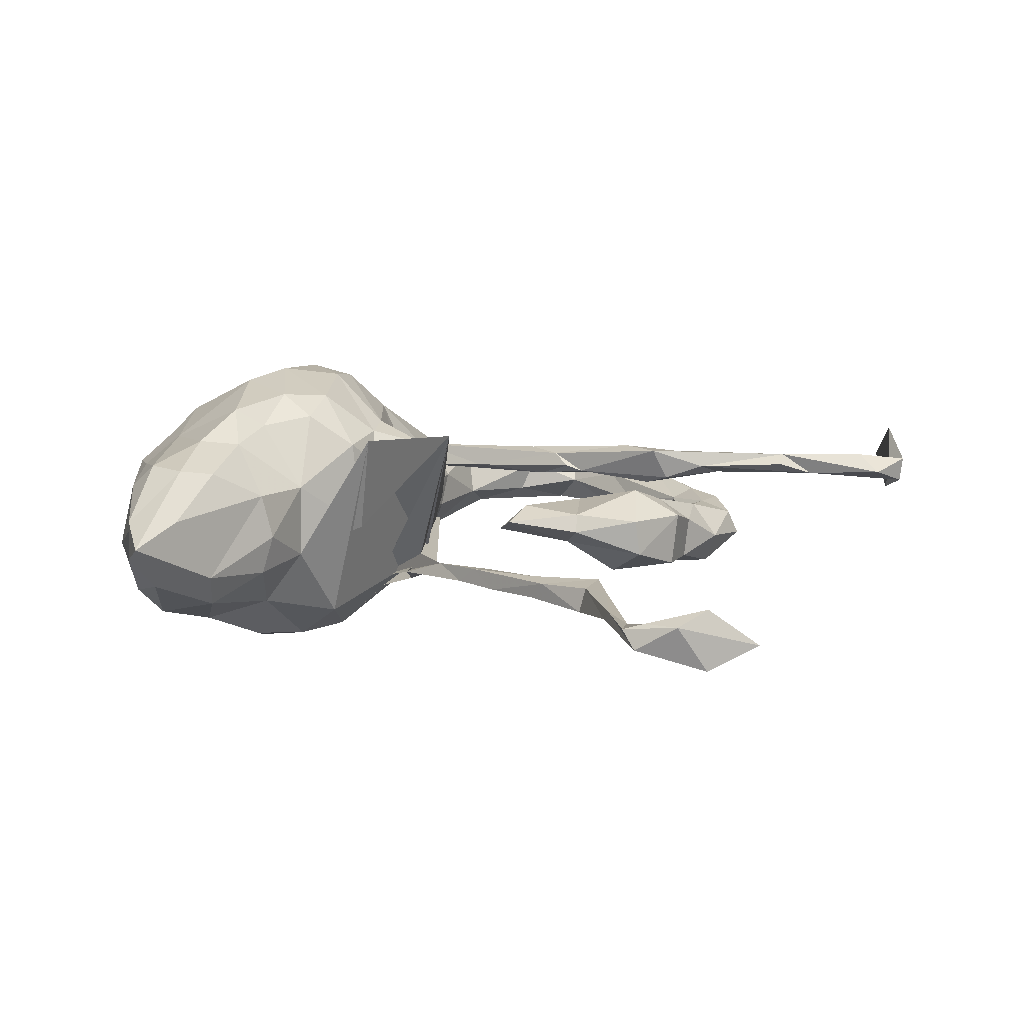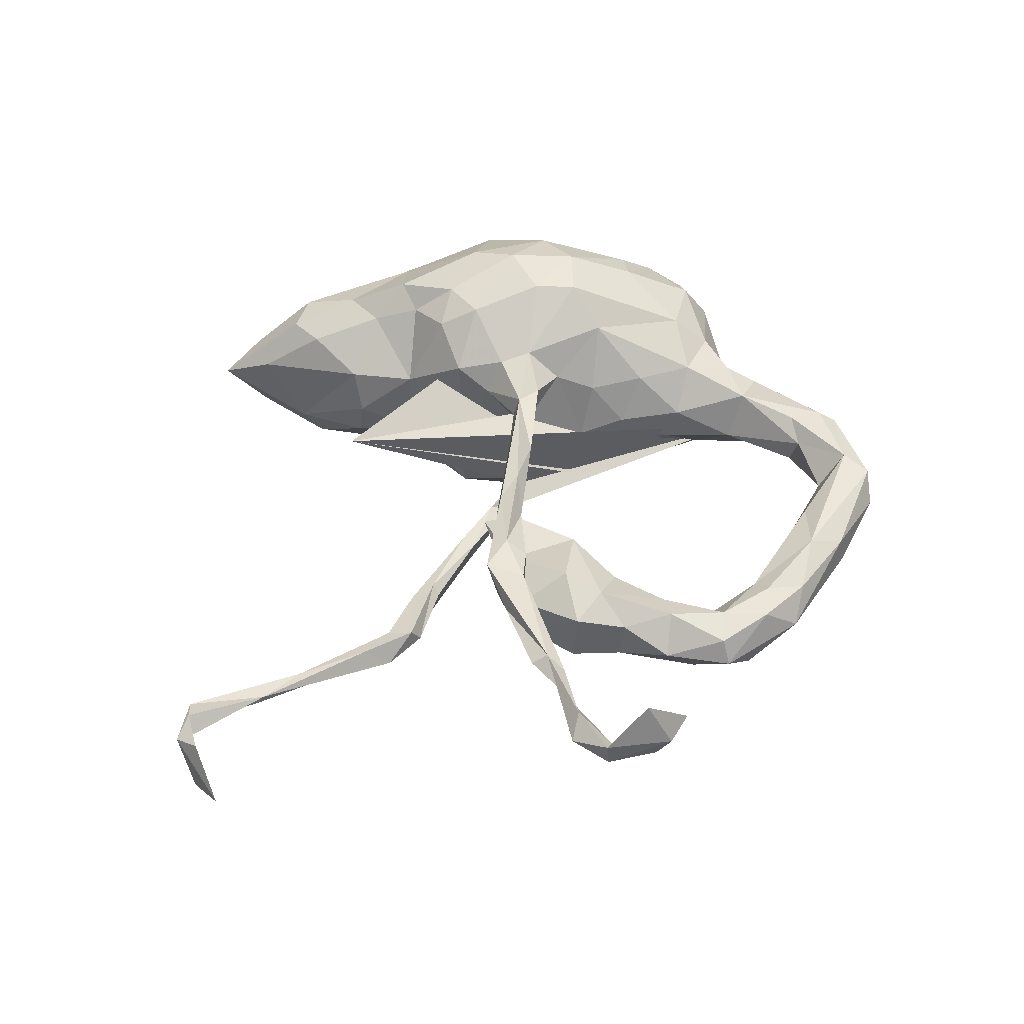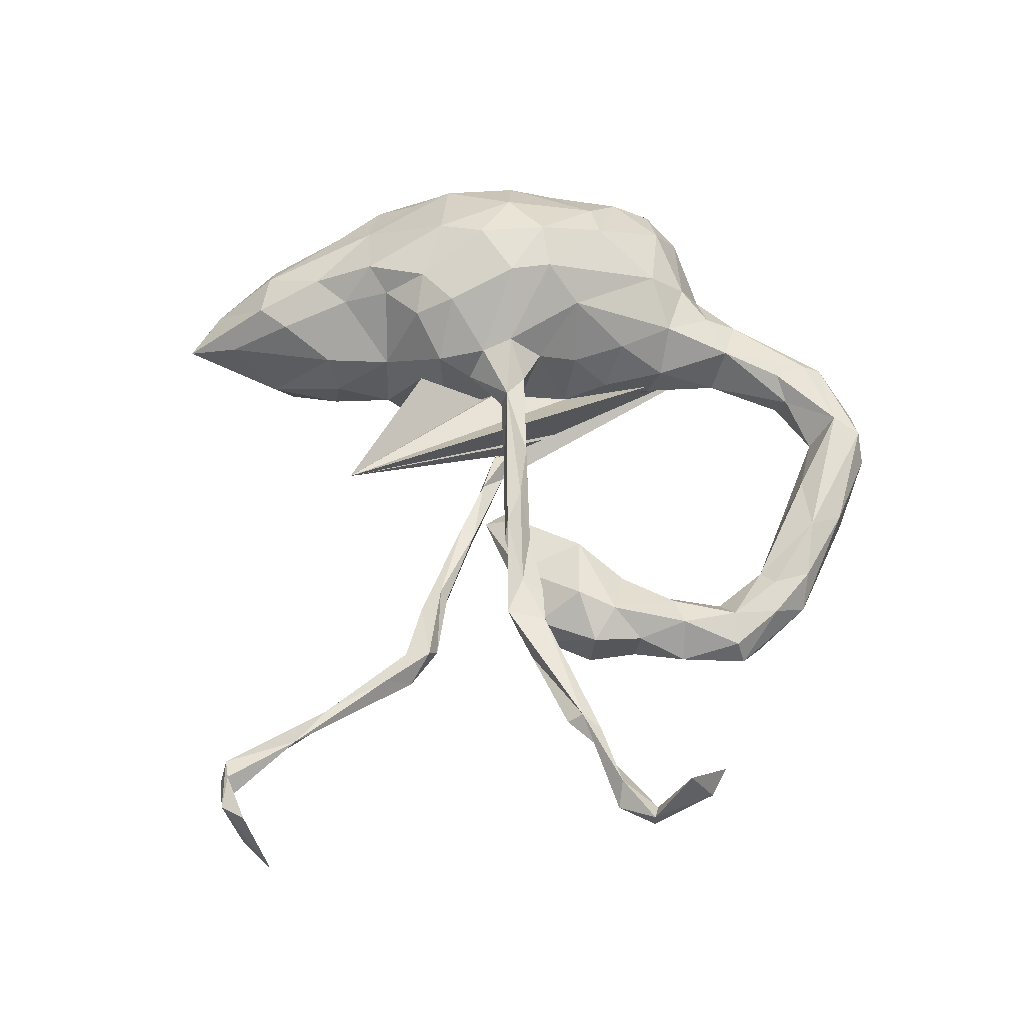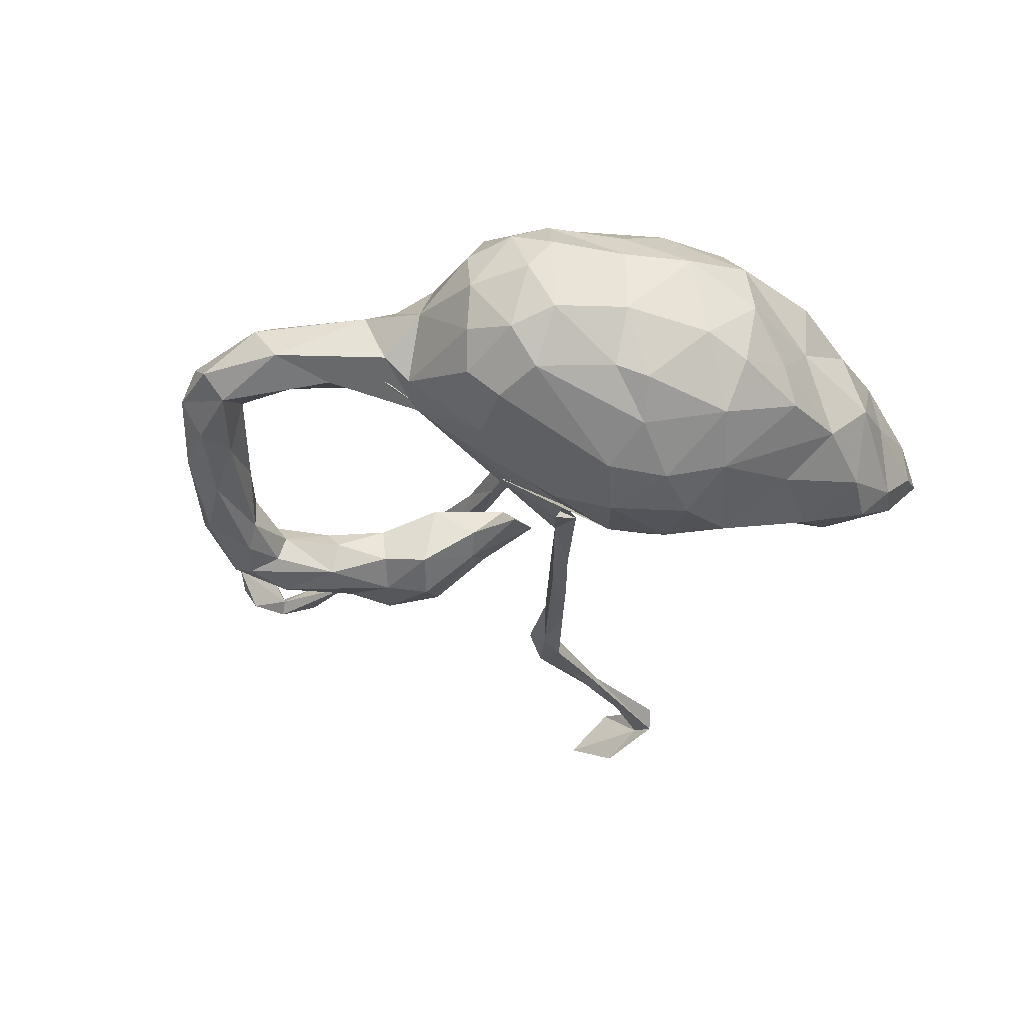
<metadata>
{"format":"obj","ext":"obj","renderer":"f3d","projection":"perspective","resolution":1024,"background":"white","views":[{"elev":7.3,"azim":-174.5,"up":"+Z"},{"elev":40.9,"azim":-105.6,"up":"+Z"},{"elev":56.7,"azim":-112.7,"up":"+Z"},{"elev":-31.8,"azim":44.5,"up":"+Z"}]}
</metadata>
<code>
v 0.4514 -0.03891 0.01285
v 0.4423 0.03359 -0.04934
v 0.432 0.1013 0.01139
v 0.436 -0.04829 -0.07488
v 0.443 0.09832 0.08647
v 0.433 0.1957 0.05361
v 0.43 -0.02825 0.09923
v 0.4451 0.2248 -0.03424
v 0.4199 -0.1097 -0.04943
v 0.4125 0.1855 0.09005
v 0.4208 0.1685 -0.08987
v 0.3889 0.2663 -0.1157
v 0.4088 -0.1258 0.07251
v 0.434 0.06402 -0.09752
v 0.4066 0.3193 -0.003156
v 0.3772 0.4221 0.02541
v 0.3821 0.3591 -0.0888
v 0.4007 0.3083 0.06862
v 0.363 0.3286 0.1023
v 0.4004 0.05168 0.1306
v 0.3945 -0.04755 -0.1431
v 0.3767 0.4286 -0.03198
v 0.3756 -0.007451 0.1657
v 0.3465 -0.1123 0.1588
v 0.3515 0.3285 -0.1281
v 0.3533 -0.1654 -0.1215
v 0.3497 0.1445 -0.1482
v 0.3515 -0.2047 0.072
v 0.3604 -0.2129 -0.03091
v 0.3498 0.4871 -0.008215
v 0.3682 0.1437 0.1316
v 0.3265 -0.2025 -0.1076
v 0.2961 0.2551 -0.1503
v 0.3378 0.4235 -0.07353
v 0.3133 -0.1309 -0.1636
v 0.3296 -0.1825 0.1258
v 0.3041 -0.3039 0.06455
v 0.3111 0.3631 0.09723
v 0.343 0.006798 -0.1867
v 0.305 -0.3022 -0.04668
v 0.2614 0.01714 -0.2207
v 0.2853 -0.0547 -0.2051
v 0.2744 -0.07869 0.2173
v 0.3034 0.261 0.1348
v 0.2647 0.1781 0.1784
v 0.2707 0.3376 -0.1128
v 0.3036 0.4213 0.02605
v 0.2671 -0.274 0.1282
v 0.2371 -0.1232 -0.1976
v 0.2349 -0.2137 0.1772
v 0.2467 0.1199 -0.199
v 0.2489 0.2313 0.1272
v 0.2539 -0.2876 -0.1163
v 0.2665 0.3356 0.09051
v 0.286 -0.3345 0.0155
v 0.2505 -0.3332 -0.06976
v 0.2175 0.1812 -0.1337
v 0.2211 0.1665 0.1521
v 0.2647 0.3693 -0.0678
v 0.201 0.2848 0.05083
v 0.2018 0.2792 -0.07175
v 0.1988 0.1078 0.1989
v 0.25 -0.3311 0.08936
v 0.2698 0.04677 0.2181
v 0.2204 -0.007107 0.2349
v 0.1822 0.06139 -0.2078
v 0.1837 -0.3541 0.07443
v 0.1875 -0.3564 -0.0553
v 0.1857 0.2768 -0.01513
v 0.1559 0.1955 0.05482
v 0.1877 -0.0648 -0.2197
v 0.1873 -0.1031 0.2354
v 0.1862 -0.2908 -0.1345
v 0.1774 -0.2039 0.1924
v 0.2075 -0.3705 0.003442
v 0.1344 0.08164 0.1954
v 0.157 0.1976 -0.05363
v 0.08675 -0.2638 0.1393
v 0.1746 -0.312 0.1338
v 0.1504 0.1384 0.1656
v 0.1163 -0.1056 -0.1872
v 0.1333 -0.02533 0.2247
v 0.1186 0.109 -0.1596
v 0.08238 0.1262 0.1178
v 0.0902 -0.3575 0.02138
v 0.16 -0.328 -0.1
v 0.1246 0.000999 -0.2002
v 0.069 -0.2014 -0.1395
v 0.1214 -0.08741 0.2193
v 0.03757 -0.3274 -0.05561
v 0.06964 0.122 -0.01779
v 0.05157 0.08507 0.08458
v 0.07394 -0.316 0.0941
v 0.1127 -0.2528 -0.1417
v 0.06887 -0.1162 0.1648
v 0.04878 0.1715 0.1285
v -0.009027 -0.08691 -0.09337
v 0.0538 0.01037 0.1482
v 0.03488 -0.03453 0.1015
v -0.001907 -0.3386 -0.04268
v 0.05812 0.05756 0.1351
v 0.05506 -0.01963 -0.1377
v 0.02339 -0.3627 -0.02406
v -0.1059 0.3512 0.1545
v 0.07122 -0.07361 -0.131
v 0.03062 0.04947 0.04228
v 0.01129 -0.07215 -0.01085
v 0.03396 -0.1326 -0.1041
v -0.00617 0.01152 0.1121
v 0.009195 -0.261 0.09485
v 0.02345 -0.09459 0.0737
v -0.01938 0.05764 0.08161
v -0.006654 -0.1391 0.01801
v -0.01265 0.02077 0.07644
v 0.008578 -0.1745 0.08959
v 0.00359 0.06244 -0.1014
v -0.002205 -0.3815 0.04829
v 0.002213 0.01754 -0.119
v 0.000241 -0.2768 -0.06257
v 0.01543 -0.3371 0.07322
v -0.01789 0.04568 -0.07292
v -0.04694 0.06768 -0.09617
v -0.05491 -0.3395 0.06427
v -0.02316 0.04891 0.1138
v -0.02037 -0.2146 -0.02036
v -0.02933 -0.2318 0.03152
v -0.05946 0.1083 -0.07889
v -0.06546 -0.3139 -0.008079
v -0.1308 -0.4496 0.06174
v -0.1284 -0.3998 0.06069
v -0.07283 -0.3844 -0.03138
v -0.0964 0.1497 -0.1013
v -0.1493 -0.3948 -0.01046
v -0.1411 -0.4747 0.04846
v -0.1215 0.1714 -0.07794
v -0.1564 0.2095 -0.105
v -0.1445 0.1603 -0.07934
v -0.157 0.0903 -0.02199
v -0.09491 0.06219 0.07729
v -0.1776 0.1517 -0.003196
v -0.2527 0.1439 0.1095
v -0.1051 -0.4621 -0.005344
v -0.123 0.09649 0.08468
v -0.1277 0.05866 0.09378
v -0.2182 -0.4659 -0.0331
v -0.2377 0.2461 -0.08878
v -0.1518 0.1727 -0.1052
v -0.1698 -0.3993 0.03546
v -0.2418 -0.4499 0.05736
v -0.2016 0.1084 0.01919
v -0.2427 0.2923 -0.08097
v -0.2264 0.2525 -0.07534
v -0.2866 0.1483 -0.01919
v -0.229 0.1101 0.07387
v -0.2233 0.2725 -0.1056
v -0.2357 0.07511 -0.02038
v -0.3129 -0.3732 -0.0354
v -0.2235 -0.5008 0.000302
v -0.2714 0.1563 0.09069
v -0.3109 -0.4736 0.004275
v -0.2693 0.1039 -0.04032
v -0.3197 -0.3535 0.02214
v -0.2477 -0.4074 0.004244
v -0.3463 0.1472 0.08017
v -0.2854 0.03258 0.02223
v -0.2133 0.105 0.1159
v -0.3098 -0.4342 -0.03773
v -0.3047 0.3489 -0.1147
v -0.3147 0.3484 -0.07814
v -0.2898 0.1211 0.09838
v -0.2939 0.3024 -0.1122
v -0.3497 0.4855 -0.1007
v -0.2993 0.02484 -0.0672
v -0.3794 0.07351 0.04206
v -0.287 0.1373 0.008379
v -0.3432 0.07089 -0.0916
v -0.3245 0.2986 -0.0927
v -0.3706 0.1672 0.1251
v -0.2788 -0.4776 0.04533
v -0.3846 -0.3409 -0.05897
v -0.3488 0.3956 -0.07566
v -0.3934 0.1429 0.1104
v -0.3497 0.4296 -0.109
v -0.3324 0.3146 -0.06908
v -0.3591 -0.297 -0.02008
v -0.3558 -0.0115 -0.05778
v -0.3562 0.3565 -0.1032
v -0.3577 0.502 -0.08704
v -0.3593 -0.01488 -0.006975
v -0.4026 0.6961 -0.1053
v -0.3887 0.5754 -0.1012
v -0.2952 0.1582 0.08282
v -0.3909 -0.3958 -0.02973
v -0.3884 0.02644 -0.08361
v -0.3892 0.1394 -0.05548
v -0.385 0.679 -0.07904
v -0.4119 0.2096 0.121
v -0.4031 -0.0731 -0.037
v -0.4017 0.1744 0.06761
v -0.3874 0.5658 -0.09203
v -0.4222 0.1524 0.08458
v -0.3827 0.1447 -0.001198
v -0.416 0.6855 -0.07001
v -0.4011 -0.3307 0.03123
v -0.3986 -0.3847 0.01453
v -0.4501 -0.1458 -0.03719
v -0.4266 -0.07429 -0.009767
v -0.4179 0.02739 0.02298
v -0.4566 -0.2141 -0.08188
v -0.5029 0.687 -0.0487
v -0.4592 0.006993 -0.07492
v -0.4579 -0.1541 -0.07491
v -0.4699 -0.292 0.003404
v -0.4403 0.07728 -0.07712
v -0.4235 -0.2313 -0.05955
v -0.44 0.6978 -0.09531
v -0.4883 0.2013 0.09647
v -0.4369 -0.2231 -0.004995
v -0.4667 0.002737 -0.01416
v -0.4205 -0.06791 -0.08015
v -0.4497 0.07501 0.001847
v -0.4449 0.1616 0.1169
v -0.5023 0.6949 -0.1332
v -0.4945 -0.1058 -0.09838
v -0.4882 -0.1525 -0.001673
v -0.4673 -0.2337 0.01096
v -0.4328 0.1991 0.07787
v -0.4655 -0.2899 -0.06739
v -0.4945 -0.1783 -0.09376
v -0.5069 -0.2695 -0.03962
v -0.4735 -0.07048 0.002516
v -0.5114 -0.2156 -0.000828
v -0.5269 -0.1854 -0.07991
v -0.5111 -0.05415 -0.04877
v -0.5126 0.167 0.08468
v -0.5336 -0.1374 -0.01785
v -0.549 -0.143 -0.05415
v -0.4618 0.7107 -0.07023
v -0.5738 0.6728 -0.0999
v -0.641 0.1547 0.1005
v -0.613 0.1963 0.1003
v -0.6163 0.1737 0.1141
v -0.6597 0.1673 0.08397
v -0.8029 0.1385 0.07125
v -0.7385 0.1636 0.114
v -0.8073 0.1421 0.1057
v -0.7658 0.1803 0.08764
v -0.7746 0.01273 0.1009
v -0.787 0.1275 0.08767
v -0.7871 0.06139 0.05203
v -0.7977 0.04335 0.08084
v -0.7892 0.07841 0.1502
f 54 44 38
f 19 38 44
f 47 54 38
f 52 44 54
f 44 31 19
f 10 19 31
f 45 31 44
f 178 141 197
f 192 197 141
f 222 178 197
f 166 141 178
f 124 141 166
f 170 166 178
f 242 240 222
f 235 222 240
f 197 242 222
f 245 240 242
f 31 5 10
f 6 10 5
f 20 5 31
f 101 84 92
f 91 92 84
f 124 101 92
f 76 84 101
f 23 7 20
f 5 20 7
f 31 23 20
f 24 7 23
f 93 67 79
f 63 79 67
f 78 93 79
f 85 67 93
f 16 38 19
f 60 52 54
f 45 44 52
f 18 19 10
f 182 178 222
f 242 197 217
f 227 217 197
f 241 242 217
f 64 31 45
f 80 58 70
f 52 70 58
f 84 80 70
f 62 58 80
f 76 80 84
f 91 84 70
f 62 80 76
f 170 178 182
f 201 182 222
f 23 31 64
f 62 64 45
f 248 249 252
f 246 252 249
f 251 248 252
f 250 249 248
f 245 246 249
f 251 252 246
f 244 251 246
f 82 76 101
f 124 98 101
f 82 101 98
f 109 98 124
f 172 190 188
f 196 188 190
f 169 172 188
f 191 190 172
f 250 248 251
f 27 11 39
f 14 39 11
f 51 27 39
f 12 11 27
f 2 14 11
f 21 39 14
f 57 66 83
f 87 83 66
f 77 57 83
f 51 66 57
f 51 33 27
f 12 27 33
f 57 33 51
f 25 12 33
f 17 12 25
f 46 25 33
f 239 223 216
f 190 216 223
f 210 239 216
f 238 223 239
f 49 35 53
f 32 53 35
f 73 49 53
f 42 35 49
f 81 71 94
f 49 94 71
f 88 81 94
f 87 71 81
f 42 49 71
f 73 94 49
f 86 94 73
f 41 42 71
f 21 35 42
f 26 35 21
f 39 21 42
f 66 71 87
f 102 87 81
f 39 42 41
f 66 41 71
f 51 41 66
f 39 41 51
f 97 83 87
f 46 33 57
f 235 201 222
f 164 182 201
f 170 182 164
f 199 164 201
f 192 164 199
f 235 199 201
f 154 164 192
f 227 192 199
f 154 170 164
f 144 166 170
f 159 154 192
f 143 154 159
f 141 159 192
f 141 143 159
f 139 154 143
f 124 143 141
f 106 92 91
f 3 6 5
f 18 10 6
f 7 3 5
f 8 6 3
f 247 245 242
f 243 247 242
f 246 245 247
f 244 247 243
f 241 243 242
f 217 243 241
f 235 243 217
f 217 227 235
f 199 235 227
f 192 227 197
f 70 52 60
f 69 70 60
f 45 52 58
f 47 60 54
f 16 19 18
f 8 18 6
f 59 60 47
f 30 47 38
f 30 38 16
f 15 16 18
f 210 216 203
f 200 203 216
f 238 210 203
f 196 238 203
f 239 210 238
f 200 196 203
f 190 238 196
f 193 180 167
f 157 167 180
f 160 193 167
f 228 180 193
f 145 167 157
f 215 157 180
f 93 78 110
f 95 110 78
f 120 93 110
f 62 45 58
f 43 23 64
f 144 109 124
f 99 98 109
f 99 95 98
f 89 98 95
f 111 95 99
f 114 99 109
f 13 7 24
f 43 24 23
f 36 24 50
f 43 50 24
f 48 36 50
f 13 24 36
f 95 78 89
f 74 89 78
f 115 110 95
f 111 115 95
f 126 110 115
f 28 36 48
f 74 48 50
f 72 74 50
f 79 48 74
f 79 74 78
f 63 48 79
f 65 64 62
f 65 62 76
f 43 64 65
f 82 65 76
f 72 65 82
f 89 82 98
f 72 43 65
f 72 82 89
f 50 43 72
f 74 72 89
f 163 145 157
f 160 167 145
f 230 228 193
f 209 180 228
f 119 103 131
f 142 131 103
f 128 119 131
f 90 103 119
f 68 86 56
f 73 56 86
f 75 68 56
f 90 86 68
f 55 75 56
f 85 68 75
f 185 157 215
f 209 215 180
f 163 157 185
f 218 185 215
f 125 119 128
f 133 128 131
f 85 103 90
f 94 90 119
f 85 90 68
f 94 86 90
f 53 40 56
f 55 56 40
f 73 53 56
f 32 40 53
f 230 233 228
f 229 228 233
f 237 233 230
f 209 228 229
f 224 229 233
f 212 209 229
f 212 215 209
f 126 125 128
f 108 119 125
f 29 40 32
f 232 237 230
f 224 233 237
f 206 215 212
f 220 206 212
f 218 215 206
f 107 108 125
f 88 119 108
f 81 88 108
f 94 119 88
f 26 29 32
f 37 40 29
f 9 29 26
f 35 26 32
f 21 9 26
f 13 29 9
f 234 224 237
f 220 229 224
f 220 212 229
f 100 108 107
f 113 107 125
f 198 206 220
f 59 34 46
f 25 46 34
f 61 59 46
f 30 34 59
f 17 25 34
f 22 17 34
f 187 181 200
f 188 200 181
f 183 187 200
f 184 181 187
f 181 169 188
f 184 169 181
f 183 172 168
f 169 168 172
f 187 183 168
f 191 172 183
f 200 191 183
f 190 191 200
f 196 200 188
f 190 223 238
f 190 200 216
f 144 170 154
f 139 144 154
f 124 166 144
f 114 144 139
f 112 139 143
f 208 207 189
f 198 189 207
f 165 208 189
f 231 207 208
f 29 13 28
f 36 28 13
f 37 29 28
f 162 149 163
f 148 163 149
f 185 162 163
f 204 149 162
f 179 158 134
f 142 134 158
f 149 179 134
f 160 158 179
f 59 47 30
f 7 1 3
f 2 3 1
f 13 1 7
f 107 106 104
f 91 104 106
f 100 107 104
f 99 106 107
f 111 99 107
f 114 106 99
f 219 231 208
f 225 207 231
f 9 1 13
f 4 1 9
f 113 111 107
f 115 111 113
f 126 115 113
f 125 126 113
f 48 37 28
f 123 110 126
f 123 120 110
f 117 120 123
f 128 123 126
f 148 123 128
f 204 162 218
f 185 218 162
f 226 204 218
f 55 37 63
f 48 63 37
f 75 55 63
f 40 37 55
f 67 75 63
f 85 75 67
f 120 85 93
f 117 85 120
f 103 85 117
f 129 117 123
f 133 148 128
f 130 123 148
f 129 123 130
f 149 130 148
f 179 149 204
f 134 117 129
f 149 129 130
f 134 129 149
f 133 163 148
f 205 179 204
f 205 160 179
f 193 160 205
f 213 205 204
f 142 117 134
f 22 30 16
f 112 143 124
f 92 112 124
f 112 92 106
f 114 112 106
f 246 247 244
f 244 249 250
f 251 244 250
f 243 249 244
f 243 245 249
f 240 245 243
f 235 240 243
f 102 81 108
f 100 102 108
f 118 102 100
f 122 118 100
f 97 102 118
f 97 87 102
f 21 14 4
f 2 4 14
f 9 21 4
f 118 116 97
f 105 97 116
f 122 116 118
f 96 83 97
f 104 96 97
f 77 83 96
f 211 224 234
f 236 234 237
f 194 220 224
f 186 198 220
f 207 206 198
f 194 224 211
f 219 211 234
f 186 220 194
f 173 186 194
f 189 198 186
f 205 230 193
f 131 142 145
f 158 145 142
f 133 131 145
f 163 133 145
f 225 226 218
f 213 204 226
f 232 213 226
f 225 232 226
f 230 213 232
f 205 213 230
f 142 103 117
f 160 145 158
f 214 194 211
f 176 194 214
f 221 214 211
f 173 194 176
f 195 176 214
f 189 186 173
f 161 173 176
f 195 161 176
f 156 173 161
f 122 100 121
f 104 121 100
f 127 122 121
f 105 121 104
f 97 105 104
f 127 121 105
f 1 4 2
f 221 195 214
f 137 122 127
f 132 127 116
f 105 116 127
f 122 132 116
f 135 127 132
f 147 132 122
f 91 96 104
f 3 2 11
f 147 122 137
f 146 147 137
f 202 175 153
f 140 153 175
f 195 202 153
f 174 175 202
f 161 195 153
f 221 202 195
f 140 161 153
f 150 140 175
f 138 161 140
f 150 138 140
f 156 161 138
f 91 70 77
f 69 77 70
f 96 91 77
f 11 8 3
f 61 77 69
f 59 61 69
f 57 77 61
f 60 59 69
f 22 15 17
f 8 17 15
f 16 15 22
f 18 8 15
f 12 17 8
f 30 22 34
f 12 8 11
f 231 234 236
f 232 236 237
f 150 156 138
f 174 202 221
f 165 156 150
f 165 173 156
f 189 173 165
f 175 165 150
f 219 208 221
f 174 221 208
f 211 219 221
f 231 219 234
f 225 206 207
f 225 231 236
f 218 206 225
f 232 225 236
f 144 114 109
f 112 114 139
f 137 127 135
f 152 137 135
f 136 135 132
f 136 132 147
f 146 137 152
f 177 146 152
f 171 147 146
f 151 152 135
f 155 136 147
f 151 135 136
f 46 57 61
f 177 171 146
f 187 171 177
f 155 147 171
f 168 155 171
f 151 136 155
f 184 152 151
f 168 151 155
f 187 177 184
f 152 184 177
f 168 171 187
f 169 184 151
f 168 169 151
f 174 208 165
f 175 174 165

</code>
